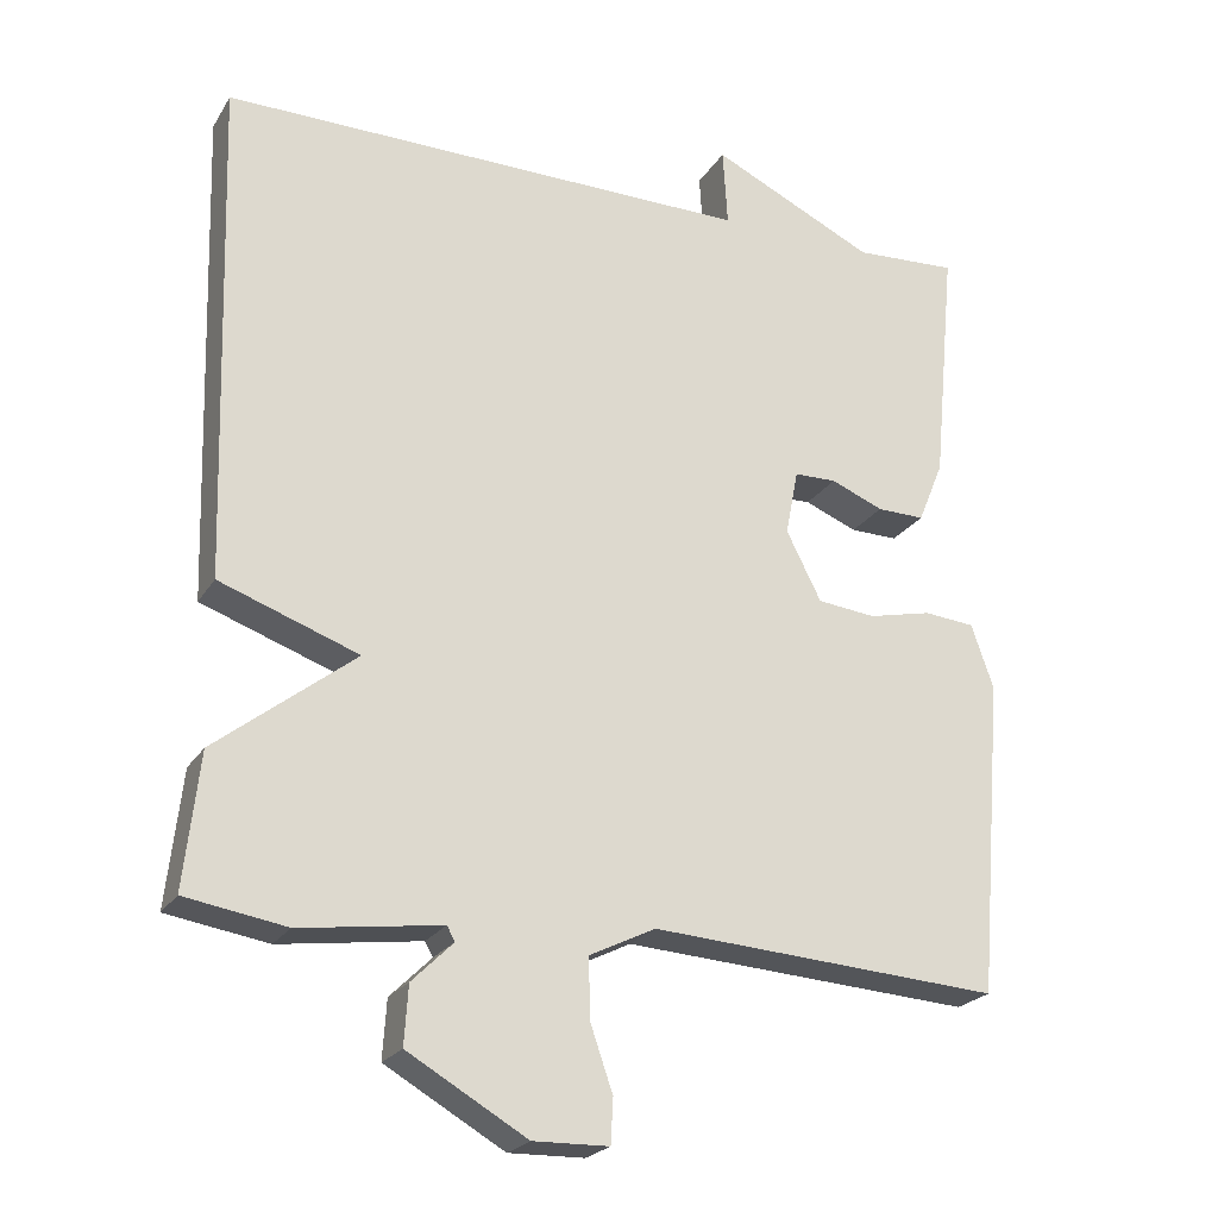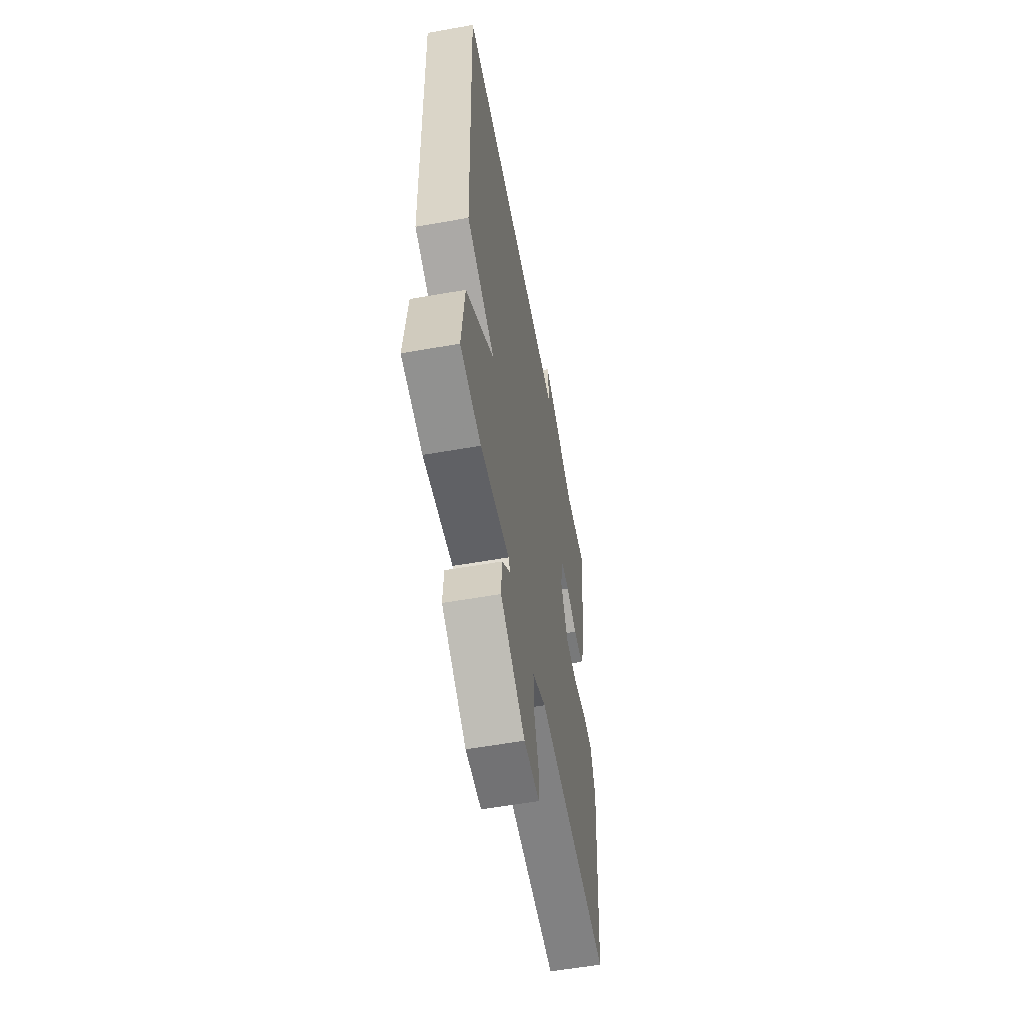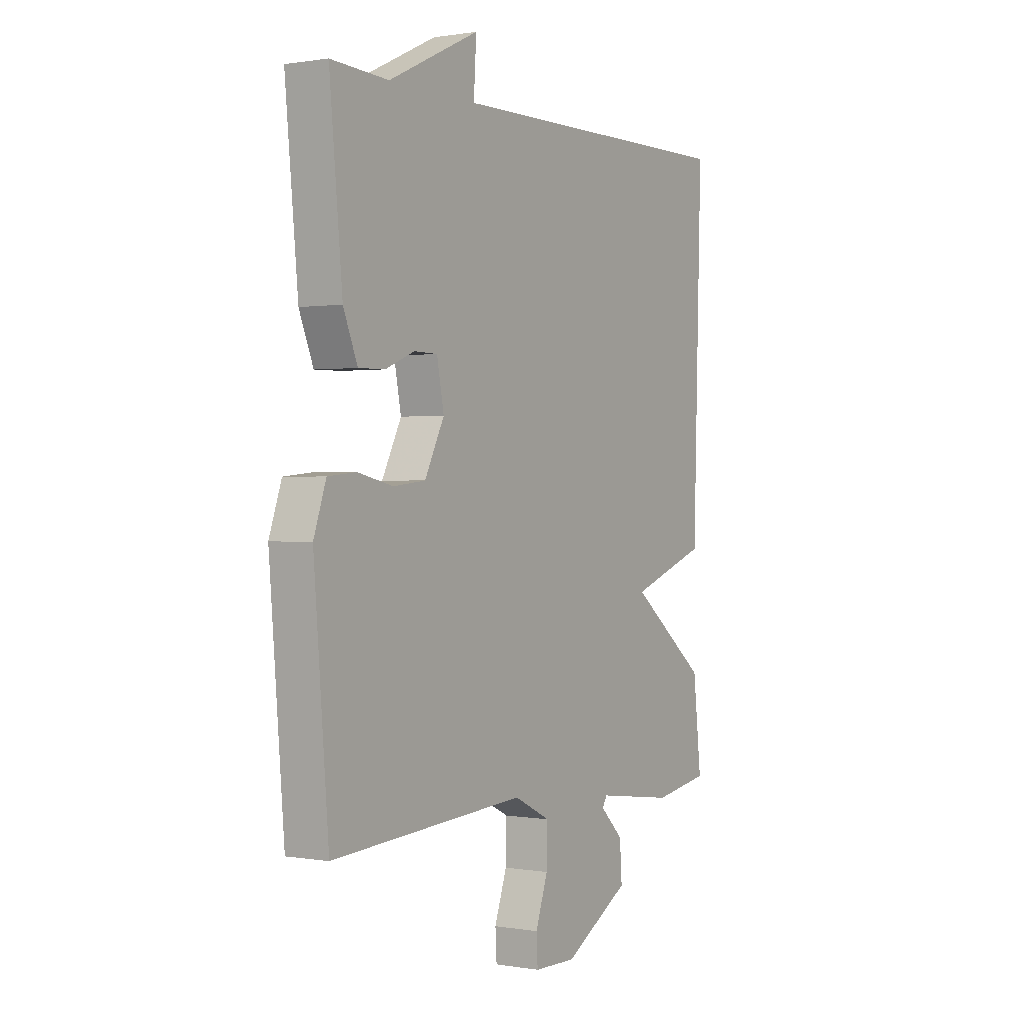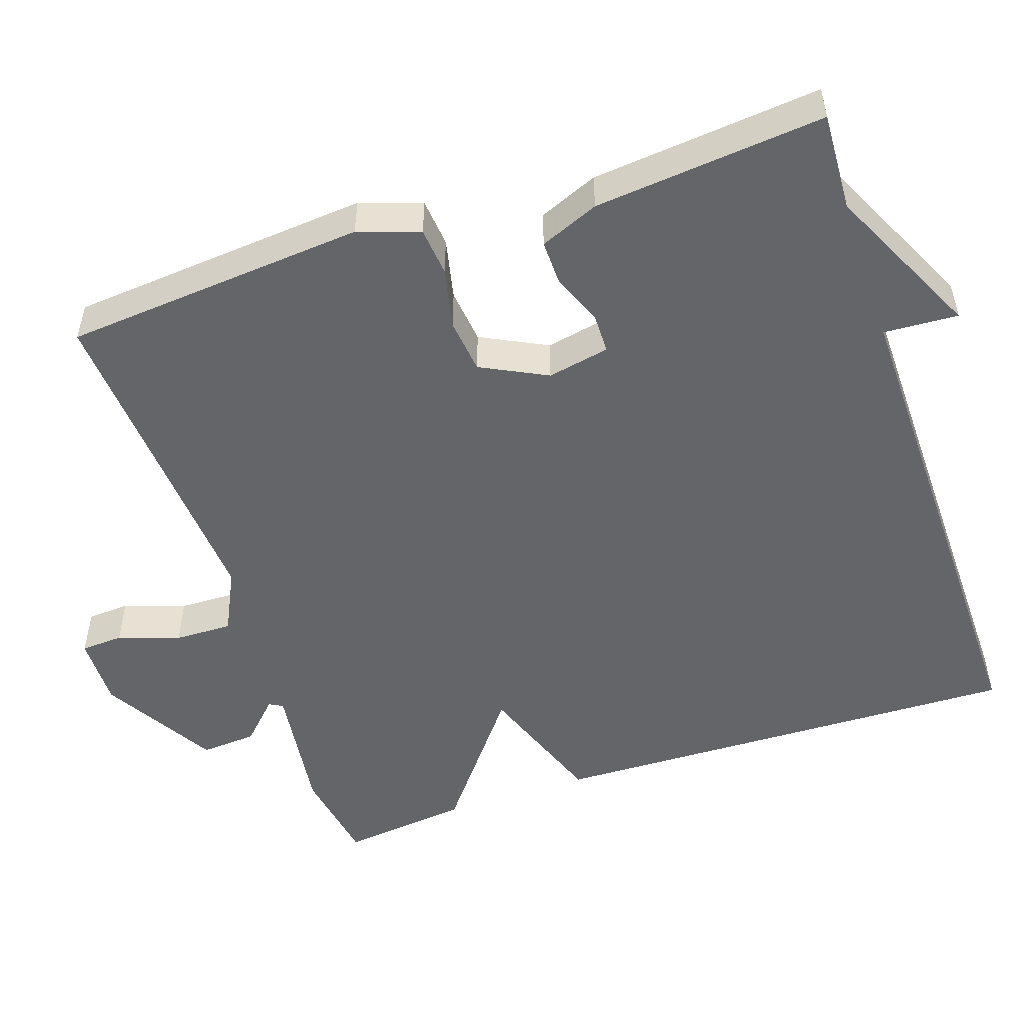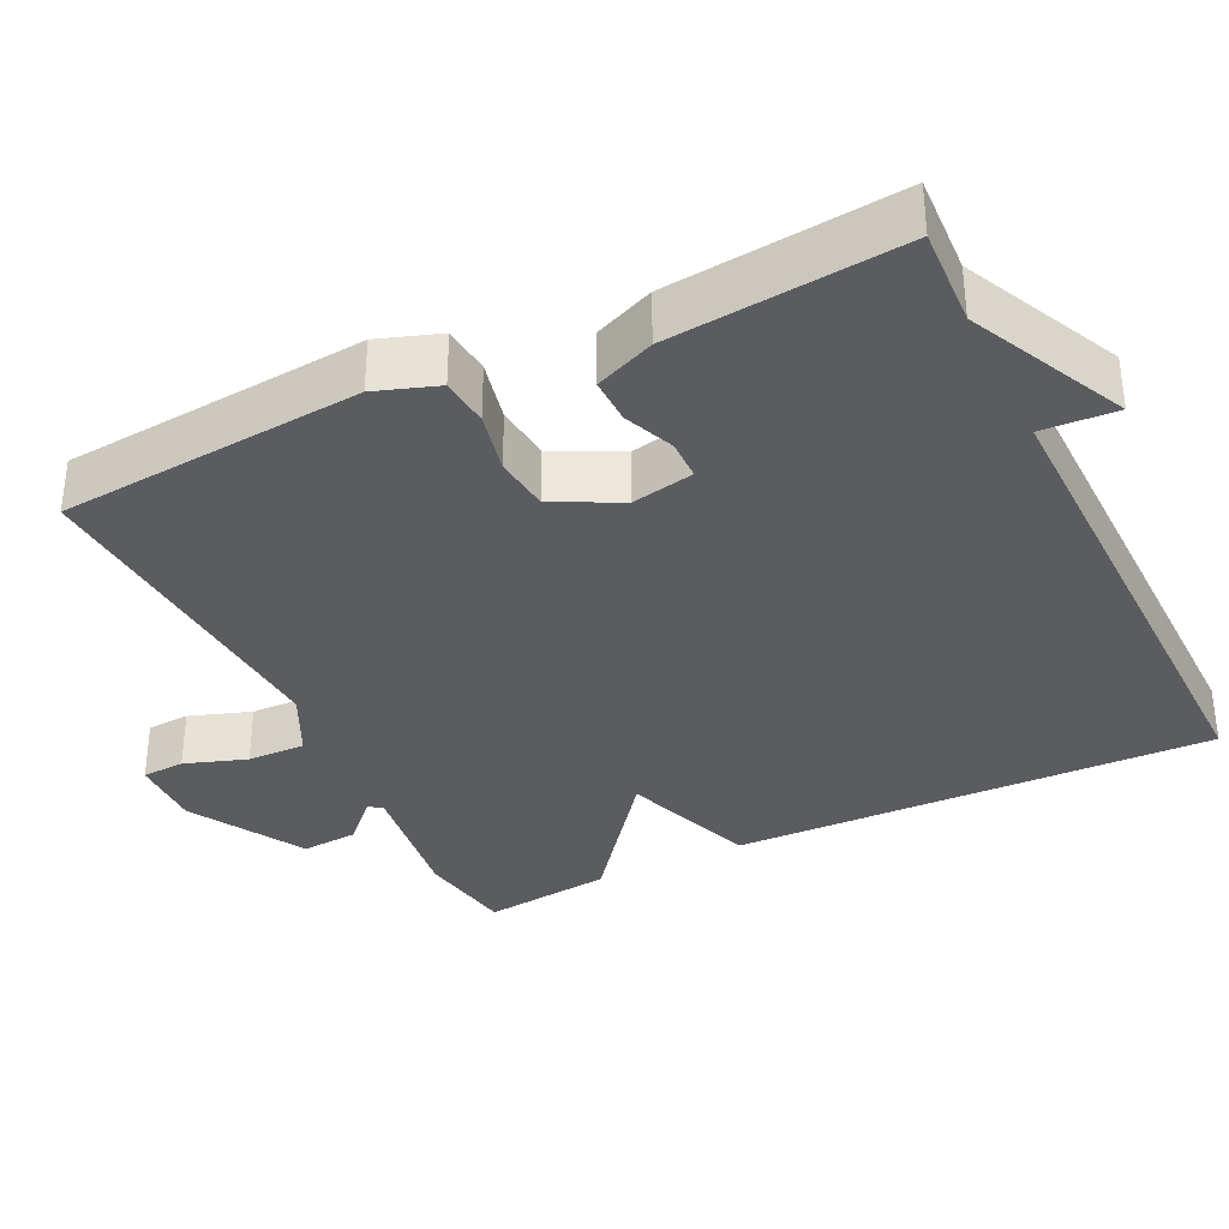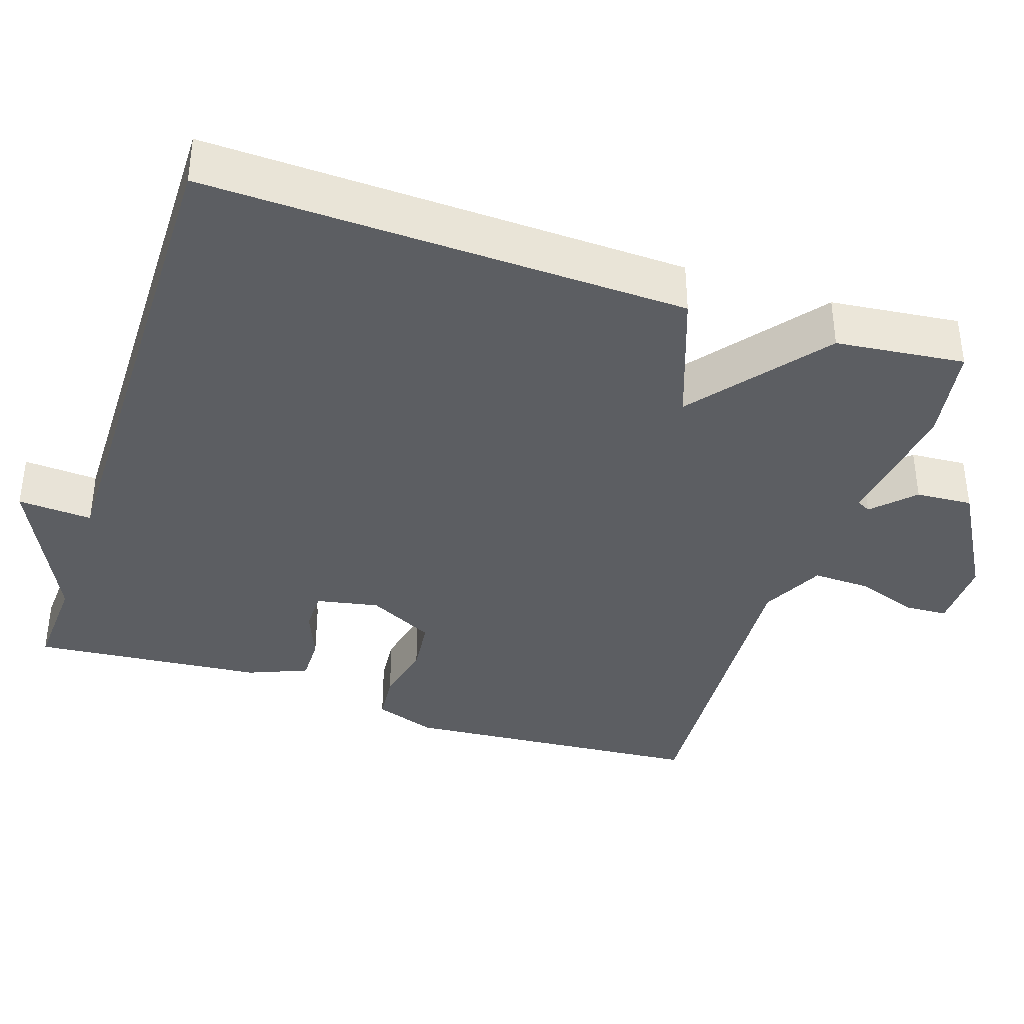
<metadata>
{"format":"obj","ext":"obj","renderer":"f3d","projection":"perspective","resolution":1024,"background":"white","views":[{"elev":-22.9,"azim":156.0,"up":"+Z"},{"elev":-56.8,"azim":100.5,"up":"+Z"},{"elev":0.5,"azim":-57.8,"up":"+Z"},{"elev":-51.4,"azim":-71.2,"up":"+Y"},{"elev":-34.8,"azim":-64.0,"up":"+Y"},{"elev":-38.0,"azim":71.6,"up":"+Y"}]}
</metadata>
<code>
v -0.5 0.07 0.5
v -0.37 0.07 0.493
v -0.164 0.07 0.591
v -0.17 0.07 0.493
v 0.5 0.07 0.5
v 0.481 0.07 -0.131
v 0.306 0.07 -0.194
v 0.481 0.07 -0.331
v 0.5 0.07 -0.5
v 0.373 0.07 -0.521
v 0.195 0.07 -0.497
v 0.185 0.07 -0.515
v 0.237 0.07 -0.566
v 0.242 0.07 -0.64
v 0.092 0.07 -0.727
v -0.003 0.07 -0.725
v -0.006 0.07 -0.669
v 0.022 0.07 -0.588
v 0.024 0.07 -0.512
v -0.059 0.07 -0.471
v -0.5 0.07 -0.5
v -0.533 0.07 -0.101
v -0.505 0.07 -0.02
v -0.441 0.07 -0.014
v -0.361 0.07 -0.032
v -0.288 0.07 -0.024
v -0.244 0.07 0.063
v -0.26 0.07 0.145
v -0.313 0.07 0.146
v -0.379 0.07 0.119
v -0.439 0.07 0.118
v -0.471 0.07 0.196
v -0.5 0 0.5
v -0.37 0 0.493
v -0.164 0 0.591
v -0.17 0 0.493
v 0.5 0 0.5
v 0.481 0 -0.131
v 0.306 0 -0.194
v 0.481 0 -0.331
v 0.5 0 -0.5
v 0.373 0 -0.521
v 0.195 0 -0.497
v 0.185 0 -0.515
v 0.237 0 -0.566
v 0.242 0 -0.64
v 0.092 0 -0.727
v -0.003 0 -0.725
v -0.006 0 -0.669
v 0.022 0 -0.588
v 0.024 0 -0.512
v -0.059 0 -0.471
v -0.5 0 -0.5
v -0.533 0 -0.101
v -0.505 0 -0.02
v -0.441 0 -0.014
v -0.361 0 -0.032
v -0.288 0 -0.024
v -0.244 0 0.063
v -0.26 0 0.145
v -0.313 0 0.146
v -0.379 0 0.119
v -0.439 0 0.118
v -0.471 0 0.196
f 32 1 2
f 31 32 2
f 30 31 2
f 29 30 2
f 2 3 4
f 29 2 4
f 28 29 4
f 5 6 7
f 4 5 7
f 28 4 7
f 27 28 7
f 9 10 11
f 8 9 11
f 7 8 11
f 27 7 11
f 26 27 11
f 25 26 11 12
f 23 24 25
f 22 23 25
f 21 22 25
f 20 21 25
f 25 12 13
f 20 25 13
f 19 20 13
f 13 14 15
f 19 13 15
f 18 19 15
f 15 16 17 18
f 34 33 64
f 34 64 63
f 34 63 62
f 34 62 61
f 36 35 34
f 36 34 61
f 36 61 60
f 39 38 37
f 39 37 36
f 39 36 60
f 39 60 59
f 43 42 41
f 43 41 40
f 43 40 39
f 43 39 59
f 43 59 58
f 44 43 58 57
f 57 56 55
f 57 55 54
f 57 54 53
f 57 53 52
f 45 44 57
f 45 57 52
f 45 52 51
f 47 46 45
f 47 45 51
f 47 51 50
f 50 49 48 47
f 1 33 34 2
f 2 34 35 3
f 3 35 36 4
f 4 36 37 5
f 5 37 38 6
f 6 38 39 7
f 7 39 40 8
f 8 40 41 9
f 9 41 42 10
f 10 42 43 11
f 11 43 44 12
f 12 44 45 13
f 13 45 46 14
f 14 46 47 15
f 15 47 48 16
f 16 48 49 17
f 17 49 50 18
f 18 50 51 19
f 19 51 52 20
f 20 52 53 21
f 21 53 54 22
f 22 54 55 23
f 23 55 56 24
f 24 56 57 25
f 25 57 58 26
f 26 58 59 27
f 27 59 60 28
f 28 60 61 29
f 29 61 62 30
f 30 62 63 31
f 31 63 64 32
f 32 64 33 1

</code>
